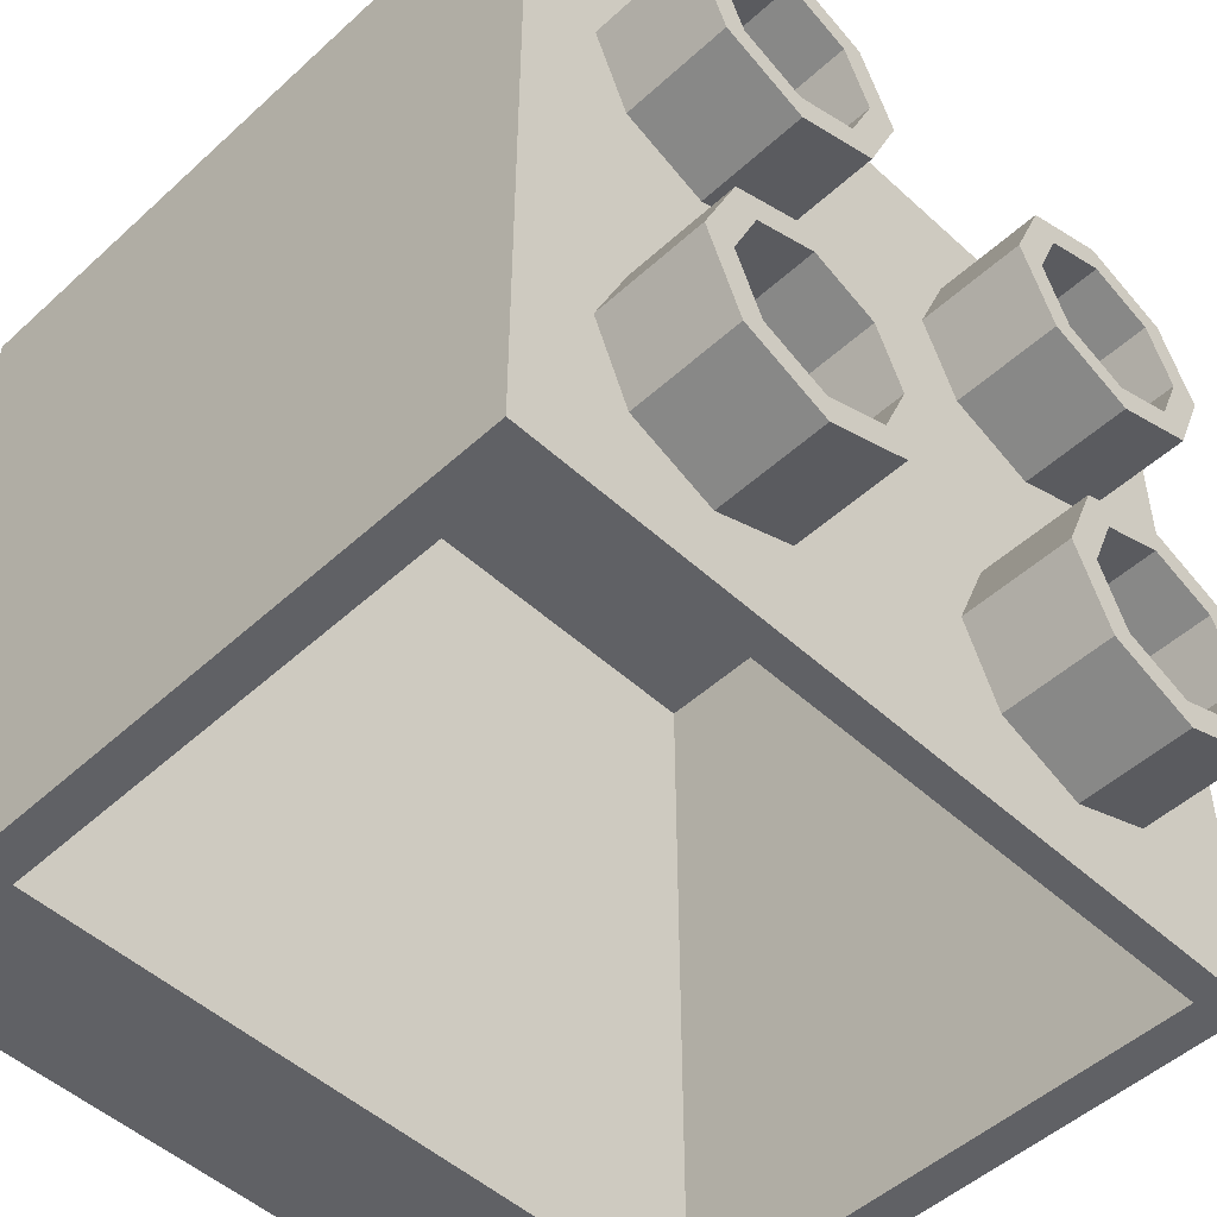
<metadata>
{"format":"obj","ext":"obj","renderer":"f3d","projection":"perspective","resolution":1024,"background":"white","views":[{"elev":-50.1,"azim":-45.0,"up":"+Z"}]}
</metadata>
<code>
v -0.4 -0.55 1
v -0.5757 -0.55 1.424
v -0.6818 -0.55 1.318
v -0.55 -0.55 1
v -0.5757 -0.55 1.424
v -1 -0.55 1.6
v -1 -0.55 1.45
v -0.6818 -0.55 1.318
v -1 -0.55 1.6
v -1.424 -0.55 1.424
v -1.318 -0.55 1.318
v -1 -0.55 1.45
v -1.424 -0.55 1.424
v -1.6 -0.55 1
v -1.45 -0.55 1
v -1.318 -0.55 1.318
v -1.6 -0.55 1
v -1.424 -0.55 0.5757
v -1.318 -0.55 0.6818
v -1.45 -0.55 1
v -1.424 -0.55 0.5757
v -1 -0.55 0.4
v -1 -0.55 0.55
v -1.318 -0.55 0.6818
v -1 -0.55 0.4
v -0.5757 -0.55 0.5757
v -0.6818 -0.55 0.6818
v -1 -0.55 0.55
v -0.5757 -0.55 0.5757
v -0.4 -0.55 1
v -0.55 -0.55 1
v -0.6818 -0.55 0.6818
v -0.6818 -0.55 1.318
v -0.55 -0.55 1
v -0.55 0 1
v -0.6818 0 1.318
v -1 -0.55 1.45
v -0.6818 -0.55 1.318
v -0.6818 0 1.318
v -1 0 1.45
v -1.318 -0.55 1.318
v -1 -0.55 1.45
v -1 0 1.45
v -1.318 0 1.318
v -1.45 -0.55 1
v -1.318 -0.55 1.318
v -1.318 0 1.318
v -1.45 0 1
v -1.318 -0.55 0.6818
v -1.45 -0.55 1
v -1.45 0 1
v -1.318 0 0.6818
v -1 -0.55 0.55
v -1.318 -0.55 0.6818
v -1.318 0 0.6818
v -1 0 0.55
v -0.6818 -0.55 0.6818
v -1 -0.55 0.55
v -1 0 0.55
v -0.6818 0 0.6818
v -0.55 -0.55 1
v -0.6818 -0.55 0.6818
v -0.6818 0 0.6818
v -0.55 0 1
v -0.5757 -0.55 1.424
v -0.4 -0.55 1
v -0.4 0 1
v -0.5757 0 1.424
v -1 -0.55 1.6
v -0.5757 -0.55 1.424
v -0.5757 0 1.424
v -1 0 1.6
v -1.424 -0.55 1.424
v -1 -0.55 1.6
v -1 0 1.6
v -1.424 0 1.424
v -1.6 -0.55 1
v -1.424 -0.55 1.424
v -1.424 0 1.424
v -1.6 0 1
v -1.424 -0.55 0.5757
v -1.6 -0.55 1
v -1.6 0 1
v -1.424 0 0.5757
v -1 -0.55 0.4
v -1.424 -0.55 0.5757
v -1.424 0 0.5757
v -1 0 0.4
v -0.5757 -0.55 0.5757
v -1 -0.55 0.4
v -1 0 0.4
v -0.5757 0 0.5757
v -0.4 -0.55 1
v -0.5757 -0.55 0.5757
v -0.5757 0 0.5757
v -0.4 0 1
v 1.6 -0.55 1
v 1.424 -0.55 1.424
v 1.318 -0.55 1.318
v 1.45 -0.55 1
v 1.424 -0.55 1.424
v 1 -0.55 1.6
v 1 -0.55 1.45
v 1.318 -0.55 1.318
v 1 -0.55 1.6
v 0.5757 -0.55 1.424
v 0.6818 -0.55 1.318
v 1 -0.55 1.45
v 0.5757 -0.55 1.424
v 0.4 -0.55 1
v 0.55 -0.55 1
v 0.6818 -0.55 1.318
v 0.4 -0.55 1
v 0.5757 -0.55 0.5757
v 0.6818 -0.55 0.6818
v 0.55 -0.55 1
v 0.5757 -0.55 0.5757
v 1 -0.55 0.4
v 1 -0.55 0.55
v 0.6818 -0.55 0.6818
v 1 -0.55 0.4
v 1.424 -0.55 0.5757
v 1.318 -0.55 0.6818
v 1 -0.55 0.55
v 1.424 -0.55 0.5757
v 1.6 -0.55 1
v 1.45 -0.55 1
v 1.318 -0.55 0.6818
v 1.318 -0.55 1.318
v 1.45 -0.55 1
v 1.45 0 1
v 1.318 0 1.318
v 1 -0.55 1.45
v 1.318 -0.55 1.318
v 1.318 0 1.318
v 1 0 1.45
v 0.6818 -0.55 1.318
v 1 -0.55 1.45
v 1 0 1.45
v 0.6818 0 1.318
v 0.55 -0.55 1
v 0.6818 -0.55 1.318
v 0.6818 0 1.318
v 0.55 0 1
v 0.6818 -0.55 0.6818
v 0.55 -0.55 1
v 0.55 0 1
v 0.6818 0 0.6818
v 1 -0.55 0.55
v 0.6818 -0.55 0.6818
v 0.6818 0 0.6818
v 1 0 0.55
v 1.318 -0.55 0.6818
v 1 -0.55 0.55
v 1 0 0.55
v 1.318 0 0.6818
v 1.45 -0.55 1
v 1.318 -0.55 0.6818
v 1.318 0 0.6818
v 1.45 0 1
v 1.424 -0.55 1.424
v 1.6 -0.55 1
v 1.6 0 1
v 1.424 0 1.424
v 1 -0.55 1.6
v 1.424 -0.55 1.424
v 1.424 0 1.424
v 1 0 1.6
v 0.5757 -0.55 1.424
v 1 -0.55 1.6
v 1 0 1.6
v 0.5757 0 1.424
v 0.4 -0.55 1
v 0.5757 -0.55 1.424
v 0.5757 0 1.424
v 0.4 0 1
v 0.5757 -0.55 0.5757
v 0.4 -0.55 1
v 0.4 0 1
v 0.5757 0 0.5757
v 1 -0.55 0.4
v 0.5757 -0.55 0.5757
v 0.5757 0 0.5757
v 1 0 0.4
v 1.424 -0.55 0.5757
v 1 -0.55 0.4
v 1 0 0.4
v 1.424 0 0.5757
v 1.6 -0.55 1
v 1.424 -0.55 0.5757
v 1.424 0 0.5757
v 1.6 0 1
v -0.4 -0.55 -1
v -0.5757 -0.55 -0.5757
v -0.6818 -0.55 -0.6818
v -0.55 -0.55 -1
v -0.5757 -0.55 -0.5757
v -1 -0.55 -0.4
v -1 -0.55 -0.55
v -0.6818 -0.55 -0.6818
v -1 -0.55 -0.4
v -1.424 -0.55 -0.5757
v -1.318 -0.55 -0.6818
v -1 -0.55 -0.55
v -1.424 -0.55 -0.5757
v -1.6 -0.55 -1
v -1.45 -0.55 -1
v -1.318 -0.55 -0.6818
v -1.6 -0.55 -1
v -1.424 -0.55 -1.424
v -1.318 -0.55 -1.318
v -1.45 -0.55 -1
v -1.424 -0.55 -1.424
v -1 -0.55 -1.6
v -1 -0.55 -1.45
v -1.318 -0.55 -1.318
v -1 -0.55 -1.6
v -0.5757 -0.55 -1.424
v -0.6818 -0.55 -1.318
v -1 -0.55 -1.45
v -0.5757 -0.55 -1.424
v -0.4 -0.55 -1
v -0.55 -0.55 -1
v -0.6818 -0.55 -1.318
v -0.6818 -0.55 -0.6818
v -0.55 -0.55 -1
v -0.55 0 -1
v -0.6818 0 -0.6818
v -1 -0.55 -0.55
v -0.6818 -0.55 -0.6818
v -0.6818 0 -0.6818
v -1 0 -0.55
v -1.318 -0.55 -0.6818
v -1 -0.55 -0.55
v -1 0 -0.55
v -1.318 0 -0.6818
v -1.45 -0.55 -1
v -1.318 -0.55 -0.6818
v -1.318 0 -0.6818
v -1.45 0 -1
v -1.318 -0.55 -1.318
v -1.45 -0.55 -1
v -1.45 0 -1
v -1.318 0 -1.318
v -1 -0.55 -1.45
v -1.318 -0.55 -1.318
v -1.318 0 -1.318
v -1 0 -1.45
v -0.6818 -0.55 -1.318
v -1 -0.55 -1.45
v -1 0 -1.45
v -0.6818 0 -1.318
v -0.55 -0.55 -1
v -0.6818 -0.55 -1.318
v -0.6818 0 -1.318
v -0.55 0 -1
v -0.5757 -0.55 -0.5757
v -0.4 -0.55 -1
v -0.4 0 -1
v -0.5757 0 -0.5757
v -1 -0.55 -0.4
v -0.5757 -0.55 -0.5757
v -0.5757 0 -0.5757
v -1 0 -0.4
v -1.424 -0.55 -0.5757
v -1 -0.55 -0.4
v -1 0 -0.4
v -1.424 0 -0.5757
v -1.6 -0.55 -1
v -1.424 -0.55 -0.5757
v -1.424 0 -0.5757
v -1.6 0 -1
v -1.424 -0.55 -1.424
v -1.6 -0.55 -1
v -1.6 0 -1
v -1.424 0 -1.424
v -1 -0.55 -1.6
v -1.424 -0.55 -1.424
v -1.424 0 -1.424
v -1 0 -1.6
v -0.5757 -0.55 -1.424
v -1 -0.55 -1.6
v -1 0 -1.6
v -0.5757 0 -1.424
v -0.4 -0.55 -1
v -0.5757 -0.55 -1.424
v -0.5757 0 -1.424
v -0.4 0 -1
v 1.6 -0.55 -1
v 1.424 -0.55 -0.5757
v 1.318 -0.55 -0.6818
v 1.45 -0.55 -1
v 1.424 -0.55 -0.5757
v 1 -0.55 -0.4
v 1 -0.55 -0.55
v 1.318 -0.55 -0.6818
v 1 -0.55 -0.4
v 0.5757 -0.55 -0.5757
v 0.6818 -0.55 -0.6818
v 1 -0.55 -0.55
v 0.5757 -0.55 -0.5757
v 0.4 -0.55 -1
v 0.55 -0.55 -1
v 0.6818 -0.55 -0.6818
v 0.4 -0.55 -1
v 0.5757 -0.55 -1.424
v 0.6818 -0.55 -1.318
v 0.55 -0.55 -1
v 0.5757 -0.55 -1.424
v 1 -0.55 -1.6
v 1 -0.55 -1.45
v 0.6818 -0.55 -1.318
v 1 -0.55 -1.6
v 1.424 -0.55 -1.424
v 1.318 -0.55 -1.318
v 1 -0.55 -1.45
v 1.424 -0.55 -1.424
v 1.6 -0.55 -1
v 1.45 -0.55 -1
v 1.318 -0.55 -1.318
v 1.318 -0.55 -0.6818
v 1.45 -0.55 -1
v 1.45 0 -1
v 1.318 0 -0.6818
v 1 -0.55 -0.55
v 1.318 -0.55 -0.6818
v 1.318 0 -0.6818
v 1 0 -0.55
v 0.6818 -0.55 -0.6818
v 1 -0.55 -0.55
v 1 0 -0.55
v 0.6818 0 -0.6818
v 0.55 -0.55 -1
v 0.6818 -0.55 -0.6818
v 0.6818 0 -0.6818
v 0.55 0 -1
v 0.6818 -0.55 -1.318
v 0.55 -0.55 -1
v 0.55 0 -1
v 0.6818 0 -1.318
v 1 -0.55 -1.45
v 0.6818 -0.55 -1.318
v 0.6818 0 -1.318
v 1 0 -1.45
v 1.318 -0.55 -1.318
v 1 -0.55 -1.45
v 1 0 -1.45
v 1.318 0 -1.318
v 1.45 -0.55 -1
v 1.318 -0.55 -1.318
v 1.318 0 -1.318
v 1.45 0 -1
v 1.424 -0.55 -0.5757
v 1.6 -0.55 -1
v 1.6 0 -1
v 1.424 0 -0.5757
v 1 -0.55 -0.4
v 1.424 -0.55 -0.5757
v 1.424 0 -0.5757
v 1 0 -0.4
v 0.5757 -0.55 -0.5757
v 1 -0.55 -0.4
v 1 0 -0.4
v 0.5757 0 -0.5757
v 0.4 -0.55 -1
v 0.5757 -0.55 -0.5757
v 0.5757 0 -0.5757
v 0.4 0 -1
v 0.5757 -0.55 -1.424
v 0.4 -0.55 -1
v 0.4 0 -1
v 0.5757 0 -1.424
v 1 -0.55 -1.6
v 0.5757 -0.55 -1.424
v 0.5757 0 -1.424
v 1 0 -1.6
v 1.424 -0.55 -1.424
v 1 -0.55 -1.6
v 1 0 -1.6
v 1.424 0 -1.424
v 1.6 -0.55 -1
v 1.424 -0.55 -1.424
v 1.424 0 -1.424
v 1.6 0 -1
v -2 0 2
v 2 0 2
v 2 0 -2
v -2 0 -2
v -2 0 2
v -2 3.6 2
v 2 3.6 2
v 2 0 2
v -2 0 -2
v -2 3.6 -2
v -2 3.6 2
v -2 0 2
v 2 0 2
v 2 3.6 2
v 2 3.6 -2
v 2 0 -2
v -1.8 2.85 1.8
v 1.8 2.85 1.8
v 1.8 0.15 1.8
v -1.8 0.15 1.8
v -1.8 2.85 1.8
v -1.8 2.85 -2
v 1.8 2.85 -2
v 1.8 2.85 1.8
v -1.8 0.15 1.8
v -1.8 0.15 -2
v -1.8 2.85 -2
v -1.8 2.85 1.8
v 1.8 0.15 1.8
v 1.8 0.15 -2
v -1.8 0.15 -2
v -1.8 0.15 1.8
v 1.8 2.85 1.8
v 1.8 2.85 -2
v 1.8 0.15 -2
v 1.8 0.15 1.8
v 0.8 3.4 0
v 0.5657 3.4 0.5657
v 0.495 3.4 0.495
v 0.7 3.4 0
v 0.5657 3.4 0.5657
v 0 3.4 0.8
v 0 3.4 0.7
v 0.495 3.4 0.495
v 0 3.4 0.8
v -0.5657 3.4 0.5657
v -0.495 3.4 0.495
v 0 3.4 0.7
v -0.5657 3.4 0.5657
v -0.8 3.4 0
v -0.7 3.4 0
v -0.495 3.4 0.495
v -0.8 3.4 0
v -0.5657 3.4 -0.5657
v -0.495 3.4 -0.495
v -0.7 3.4 0
v -0.5657 3.4 -0.5657
v 0 3.4 -0.8
v 0 3.4 -0.7
v -0.495 3.4 -0.495
v 0 3.4 -0.8
v 0.5657 3.4 -0.5657
v 0.495 3.4 -0.495
v 0 3.4 -0.7
v 0.5657 3.4 -0.5657
v 0.8 3.4 0
v 0.7 3.4 0
v 0.495 3.4 -0.495
v 0.495 3.4 0.495
v 0.7 3.4 0
v 0.7 3.05 0
v 0.495 3.05 0.495
v 0 3.4 0.7
v 0.495 3.4 0.495
v 0.495 3.05 0.495
v 0 3.05 0.7
v -0.495 3.4 0.495
v 0 3.4 0.7
v 0 3.05 0.7
v -0.495 3.05 0.495
v -0.7 3.4 0
v -0.495 3.4 0.495
v -0.495 3.05 0.495
v -0.7 3.05 0
v -0.495 3.4 -0.495
v -0.7 3.4 0
v -0.7 3.05 0
v -0.495 3.05 -0.495
v 0 3.4 -0.7
v -0.495 3.4 -0.495
v -0.495 3.05 -0.495
v 0 3.05 -0.7
v 0.495 3.4 -0.495
v 0 3.4 -0.7
v 0 3.05 -0.7
v 0.495 3.05 -0.495
v 0.7 3.4 0
v 0.495 3.4 -0.495
v 0.495 3.05 -0.495
v 0.7 3.05 0
v 0.5657 3.4 0.5657
v 0.8 3.4 0
v 0.8 3.05 0
v 0.5657 3.05 0.5657
v 0 3.4 0.8
v 0.5657 3.4 0.5657
v 0.5657 3.05 0.5657
v 0 3.05 0.8
v -0.5657 3.4 0.5657
v 0 3.4 0.8
v 0 3.05 0.8
v -0.5657 3.05 0.5657
v -0.8 3.4 0
v -0.5657 3.4 0.5657
v -0.5657 3.05 0.5657
v -0.8 3.05 0
v -0.5657 3.4 -0.5657
v -0.8 3.4 0
v -0.8 3.05 0
v -0.5657 3.05 -0.5657
v 0 3.4 -0.8
v -0.5657 3.4 -0.5657
v -0.5657 3.05 -0.5657
v 0 3.05 -0.8
v 0.5657 3.4 -0.5657
v 0 3.4 -0.8
v 0 3.05 -0.8
v 0.5657 3.05 -0.5657
v 0.8 3.4 0
v 0.5657 3.4 -0.5657
v 0.5657 3.05 -0.5657
v 0.8 3.05 0
v -1.8 3.05 1.8
v 1.8 3.05 1.8
v 1.8 3.05 -1.8
v -1.8 3.05 -1.8
v -1.8 3.05 1.8
v -1.8 3.6 1.8
v 1.8 3.6 1.8
v 1.8 3.05 1.8
v -1.8 3.05 -1.8
v -1.8 3.6 -1.8
v -1.8 3.6 1.8
v -1.8 3.05 1.8
v 1.8 3.05 -1.8
v 1.8 3.6 -1.8
v -1.8 3.6 -1.8
v -1.8 3.05 -1.8
v 1.8 3.05 1.8
v 1.8 3.6 1.8
v 1.8 3.6 -1.8
v 1.8 3.05 -1.8
v 2 3.6 2
v 1.8 3.6 1.8
v -1.8 3.6 1.8
v -2 3.6 2
v -2 3.6 2
v -1.8 3.6 1.8
v -1.8 3.6 -1.8
v -2 3.6 -2
v -2 3.6 -2
v -1.8 3.6 -1.8
v 1.8 3.6 -1.8
v 2 3.6 -2
v 2 3.6 -2
v 1.8 3.6 -1.8
v 1.8 3.6 1.8
v 2 3.6 2
v 0.925 3.55 -1.6
v 1.075 3.55 -1.6
v 1.075 3.55 -1.8
v 0.925 3.55 -1.8
v 0.925 3.55 -1.6
v 0.925 3.05 -1.6
v 1.075 3.05 -1.6
v 1.075 3.55 -1.6
v 0.925 3.55 -1.8
v 0.925 3.05 -1.8
v 0.925 3.05 -1.6
v 0.925 3.55 -1.6
v 1.075 3.55 -1.6
v 1.075 3.05 -1.6
v 1.075 3.05 -1.8
v 1.075 3.55 -1.8
v -0.925 3.55 -1.6
v -1.075 3.55 -1.6
v -1.075 3.55 -1.8
v -0.925 3.55 -1.8
v -0.925 3.55 -1.6
v -0.925 3.05 -1.6
v -1.075 3.05 -1.6
v -1.075 3.55 -1.6
v -0.925 3.55 -1.8
v -0.925 3.05 -1.8
v -0.925 3.05 -1.6
v -0.925 3.55 -1.6
v -1.075 3.55 -1.6
v -1.075 3.05 -1.6
v -1.075 3.05 -1.8
v -1.075 3.55 -1.8
v -1.6 3.55 -0.925
v -1.6 3.55 -1.075
v -1.8 3.55 -1.075
v -1.8 3.55 -0.925
v -1.6 3.55 -0.925
v -1.6 3.05 -0.925
v -1.6 3.05 -1.075
v -1.6 3.55 -1.075
v -1.8 3.55 -0.925
v -1.8 3.05 -0.925
v -1.6 3.05 -0.925
v -1.6 3.55 -0.925
v -1.6 3.55 -1.075
v -1.6 3.05 -1.075
v -1.8 3.05 -1.075
v -1.8 3.55 -1.075
v -1.6 3.55 0.925
v -1.6 3.55 1.075
v -1.8 3.55 1.075
v -1.8 3.55 0.925
v -1.6 3.55 0.925
v -1.6 3.05 0.925
v -1.6 3.05 1.075
v -1.6 3.55 1.075
v -1.8 3.55 0.925
v -1.8 3.05 0.925
v -1.6 3.05 0.925
v -1.6 3.55 0.925
v -1.6 3.55 1.075
v -1.6 3.05 1.075
v -1.8 3.05 1.075
v -1.8 3.55 1.075
v -0.925 3.55 1.6
v -1.075 3.55 1.6
v -1.075 3.55 1.8
v -0.925 3.55 1.8
v -0.925 3.55 1.6
v -0.925 3.05 1.6
v -1.075 3.05 1.6
v -1.075 3.55 1.6
v -0.925 3.55 1.8
v -0.925 3.05 1.8
v -0.925 3.05 1.6
v -0.925 3.55 1.6
v -1.075 3.55 1.6
v -1.075 3.05 1.6
v -1.075 3.05 1.8
v -1.075 3.55 1.8
v 0.925 3.55 1.6
v 1.075 3.55 1.6
v 1.075 3.55 1.8
v 0.925 3.55 1.8
v 0.925 3.55 1.6
v 0.925 3.05 1.6
v 1.075 3.05 1.6
v 1.075 3.55 1.6
v 0.925 3.55 1.8
v 0.925 3.05 1.8
v 0.925 3.05 1.6
v 0.925 3.55 1.6
v 1.075 3.55 1.6
v 1.075 3.05 1.6
v 1.075 3.05 1.8
v 1.075 3.55 1.8
v 1.6 3.55 0.925
v 1.6 3.55 1.075
v 1.8 3.55 1.075
v 1.8 3.55 0.925
v 1.6 3.55 0.925
v 1.6 3.05 0.925
v 1.6 3.05 1.075
v 1.6 3.55 1.075
v 1.8 3.55 0.925
v 1.8 3.05 0.925
v 1.6 3.05 0.925
v 1.6 3.55 0.925
v 1.6 3.55 1.075
v 1.6 3.05 1.075
v 1.8 3.05 1.075
v 1.8 3.55 1.075
v 1.6 3.55 -0.925
v 1.6 3.55 -1.075
v 1.8 3.55 -1.075
v 1.8 3.55 -0.925
v 1.6 3.55 -0.925
v 1.6 3.05 -0.925
v 1.6 3.05 -1.075
v 1.6 3.55 -1.075
v 1.8 3.55 -0.925
v 1.8 3.05 -0.925
v 1.6 3.05 -0.925
v 1.6 3.55 -0.925
v 1.6 3.55 -1.075
v 1.6 3.05 -1.075
v 1.8 3.05 -1.075
v 1.8 3.55 -1.075
v -2 0 -2
v -1.8 0.15 -2
v 1.8 0.15 -2
v 2 0 -2
v 2 0 -2
v 1.8 0.15 -2
v 1.8 2.85 -2
v 2 3.6 -2
v -2 3.6 -2
v 2 3.6 -2
v 1.8 2.85 -2
v -1.8 2.85 -2
v -2 0 -2
v -2 3.6 -2
v -1.8 2.85 -2
v -1.8 0.15 -2
g mesh3873298
f 1 2 3
f 3 4 1
f 5 6 7
f 7 8 5
f 9 10 11
f 11 12 9
f 13 14 15
f 15 16 13
f 17 18 19
f 19 20 17
f 21 22 23
f 23 24 21
f 25 26 27
f 27 28 25
f 29 30 31
f 31 32 29
g mesh3873302
f 33 35 34
f 35 33 36
f 37 39 38
f 39 37 40
f 41 43 42
f 43 41 44
f 45 47 46
f 47 45 48
f 49 51 50
f 51 49 52
f 53 55 54
f 55 53 56
f 57 59 58
f 59 57 60
f 61 63 62
f 63 61 64
g mesh3873308
f 65 66 67
f 67 68 65
f 69 70 71
f 71 72 69
f 73 74 75
f 75 76 73
f 77 78 79
f 79 80 77
f 81 82 83
f 83 84 81
f 85 86 87
f 87 88 85
f 89 90 91
f 91 92 89
f 93 94 95
f 95 96 93
g mesh3873314
f 97 98 99
f 99 100 97
f 101 102 103
f 103 104 101
f 105 106 107
f 107 108 105
f 109 110 111
f 111 112 109
f 113 114 115
f 115 116 113
f 117 118 119
f 119 120 117
f 121 122 123
f 123 124 121
f 125 126 127
f 127 128 125
g mesh3873318
f 129 131 130
f 131 129 132
f 133 135 134
f 135 133 136
f 137 139 138
f 139 137 140
f 141 143 142
f 143 141 144
f 145 147 146
f 147 145 148
f 149 151 150
f 151 149 152
f 153 155 154
f 155 153 156
f 157 159 158
f 159 157 160
g mesh3873324
f 161 162 163
f 163 164 161
f 165 166 167
f 167 168 165
f 169 170 171
f 171 172 169
f 173 174 175
f 175 176 173
f 177 178 179
f 179 180 177
f 181 182 183
f 183 184 181
f 185 186 187
f 187 188 185
f 189 190 191
f 191 192 189
g mesh3873330
f 193 194 195
f 195 196 193
f 197 198 199
f 199 200 197
f 201 202 203
f 203 204 201
f 205 206 207
f 207 208 205
f 209 210 211
f 211 212 209
f 213 214 215
f 215 216 213
f 217 218 219
f 219 220 217
f 221 222 223
f 223 224 221
g mesh3873334
f 225 227 226
f 227 225 228
f 229 231 230
f 231 229 232
f 233 235 234
f 235 233 236
f 237 239 238
f 239 237 240
f 241 243 242
f 243 241 244
f 245 247 246
f 247 245 248
f 249 251 250
f 251 249 252
f 253 255 254
f 255 253 256
g mesh3873340
f 257 258 259
f 259 260 257
f 261 262 263
f 263 264 261
f 265 266 267
f 267 268 265
f 269 270 271
f 271 272 269
f 273 274 275
f 275 276 273
f 277 278 279
f 279 280 277
f 281 282 283
f 283 284 281
f 285 286 287
f 287 288 285
g mesh3873346
f 289 290 291
f 291 292 289
f 293 294 295
f 295 296 293
f 297 298 299
f 299 300 297
f 301 302 303
f 303 304 301
f 305 306 307
f 307 308 305
f 309 310 311
f 311 312 309
f 313 314 315
f 315 316 313
f 317 318 319
f 319 320 317
g mesh3873350
f 321 323 322
f 323 321 324
f 325 327 326
f 327 325 328
f 329 331 330
f 331 329 332
f 333 335 334
f 335 333 336
f 337 339 338
f 339 337 340
f 341 343 342
f 343 341 344
f 345 347 346
f 347 345 348
f 349 351 350
f 351 349 352
g mesh3873356
f 353 354 355
f 355 356 353
f 357 358 359
f 359 360 357
f 361 362 363
f 363 364 361
f 365 366 367
f 367 368 365
f 369 370 371
f 371 372 369
f 373 374 375
f 375 376 373
f 377 378 379
f 379 380 377
f 381 382 383
f 383 384 381
g mesh3873362
f 385 387 386
f 387 385 388
f 389 391 390
f 391 389 392
f 393 395 394
f 395 393 396
f 397 399 398
f 399 397 400
g mesh3873364
f 401 402 403
f 403 404 401
f 405 406 407
f 407 408 405
f 409 410 411
f 411 412 409
f 413 414 415
f 415 416 413
f 417 418 419
f 419 420 417
g mesh3873367
f 421 423 422
f 423 421 424
f 425 427 426
f 427 425 428
f 429 431 430
f 431 429 432
f 433 435 434
f 435 433 436
f 437 439 438
f 439 437 440
f 441 443 442
f 443 441 444
f 445 447 446
f 447 445 448
f 449 451 450
f 451 449 452
g mesh3873371
f 453 454 455
f 455 456 453
f 457 458 459
f 459 460 457
f 461 462 463
f 463 464 461
f 465 466 467
f 467 468 465
f 469 470 471
f 471 472 469
f 473 474 475
f 475 476 473
f 477 478 479
f 479 480 477
f 481 482 483
f 483 484 481
g mesh3873377
f 485 487 486
f 487 485 488
f 489 491 490
f 491 489 492
f 493 495 494
f 495 493 496
f 497 499 498
f 499 497 500
f 501 503 502
f 503 501 504
f 505 507 506
f 507 505 508
f 509 511 510
f 511 509 512
f 513 515 514
f 515 513 516
g mesh3873382
f 517 518 519
f 519 520 517
f 521 522 523
f 523 524 521
f 525 526 527
f 527 528 525
f 529 530 531
f 531 532 529
f 533 534 535
f 535 536 533
f 537 538 539
f 539 540 537
f 541 542 543
f 543 544 541
f 545 546 547
f 547 548 545
f 549 550 551
f 551 552 549
g mesh3873384
f 553 554 555
f 555 556 553
f 557 558 559
f 559 560 557
f 561 562 563
f 563 564 561
f 565 566 567
f 567 568 565
g mesh3873386
f 569 571 570
f 571 569 572
f 573 575 574
f 575 573 576
f 577 579 578
f 579 577 580
f 581 583 582
f 583 581 584
g mesh3873388
f 585 586 587
f 587 588 585
f 589 590 591
f 591 592 589
f 593 594 595
f 595 596 593
f 597 598 599
f 599 600 597
g mesh3873390
f 601 603 602
f 603 601 604
f 605 607 606
f 607 605 608
f 609 611 610
f 611 609 612
f 613 615 614
f 615 613 616
g mesh3873392
f 617 618 619
f 619 620 617
f 621 622 623
f 623 624 621
f 625 626 627
f 627 628 625
f 629 630 631
f 631 632 629
g mesh3873394
f 633 635 634
f 635 633 636
f 637 639 638
f 639 637 640
f 641 643 642
f 643 641 644
f 645 647 646
f 647 645 648
g mesh3873396
f 649 650 651
f 651 652 649
f 653 654 655
f 655 656 653
f 657 658 659
f 659 660 657
f 661 662 663
f 663 664 661
g mesh3873398
f 665 667 666
f 667 665 668
f 669 671 670
f 671 669 672
f 673 675 674
f 675 673 676
f 677 679 678
f 679 677 680
f 681 682 683
f 683 684 681
f 685 686 687
f 687 688 685
f 689 690 691
f 691 692 689
f 693 694 695
f 695 696 693

</code>
